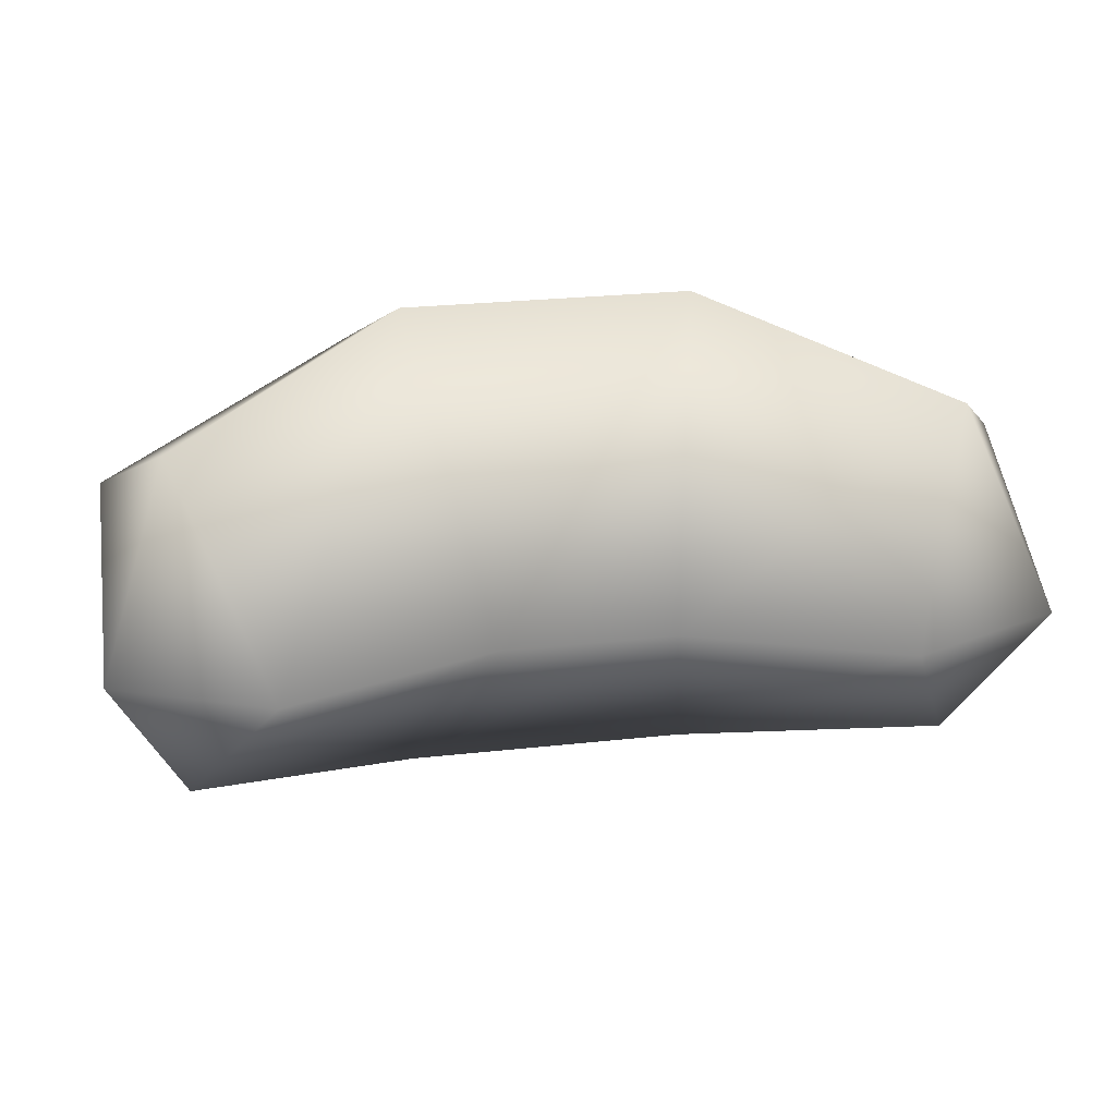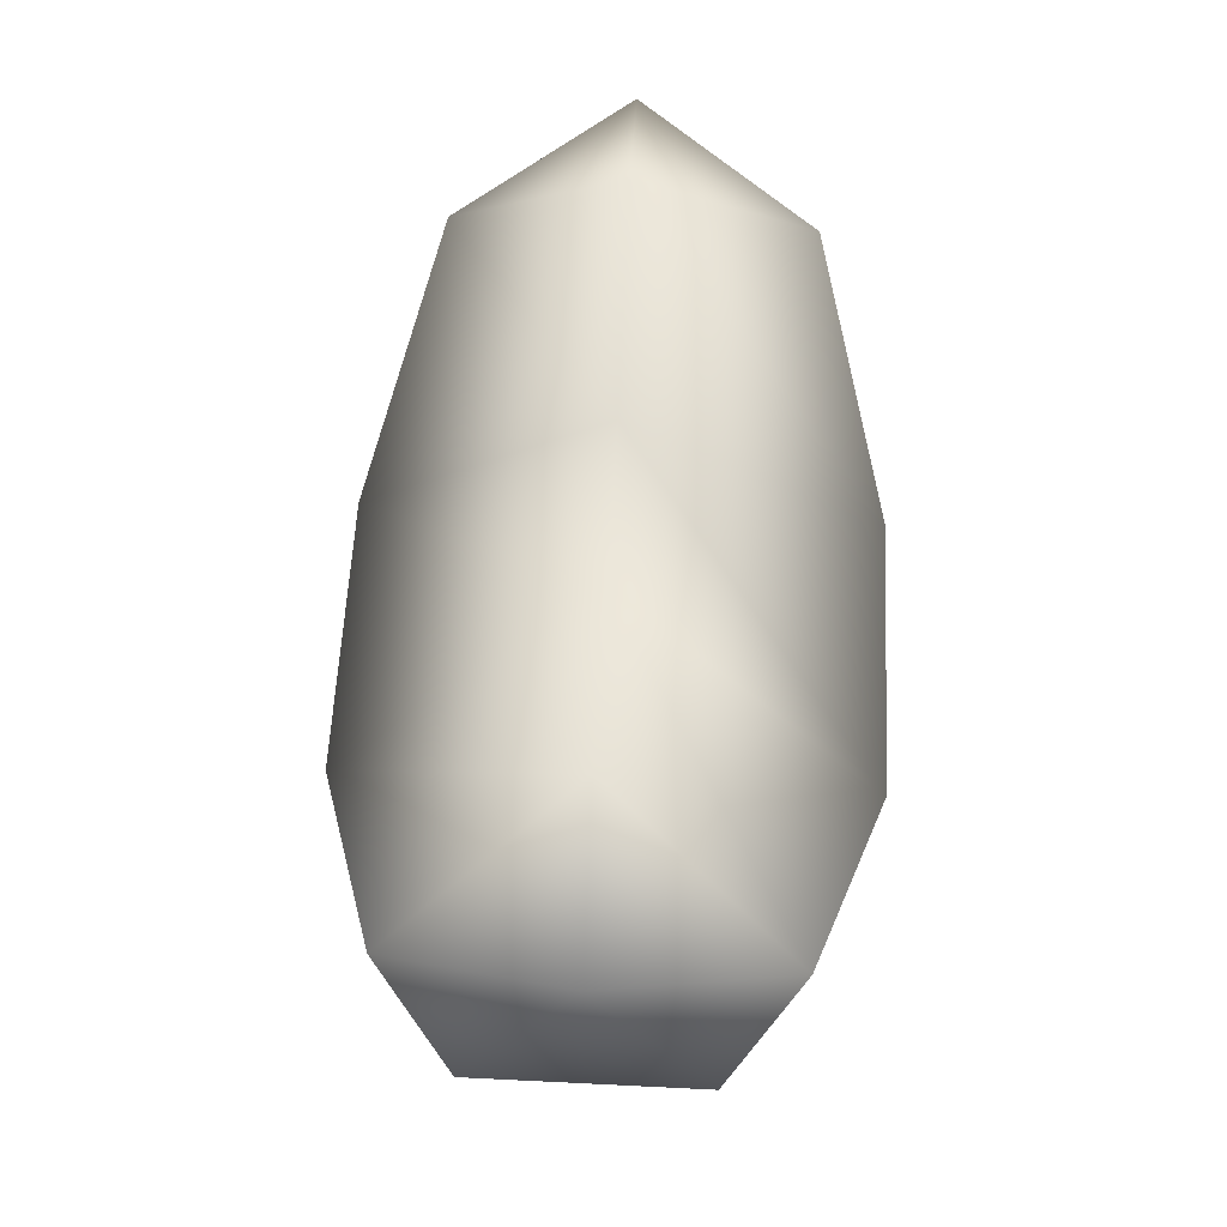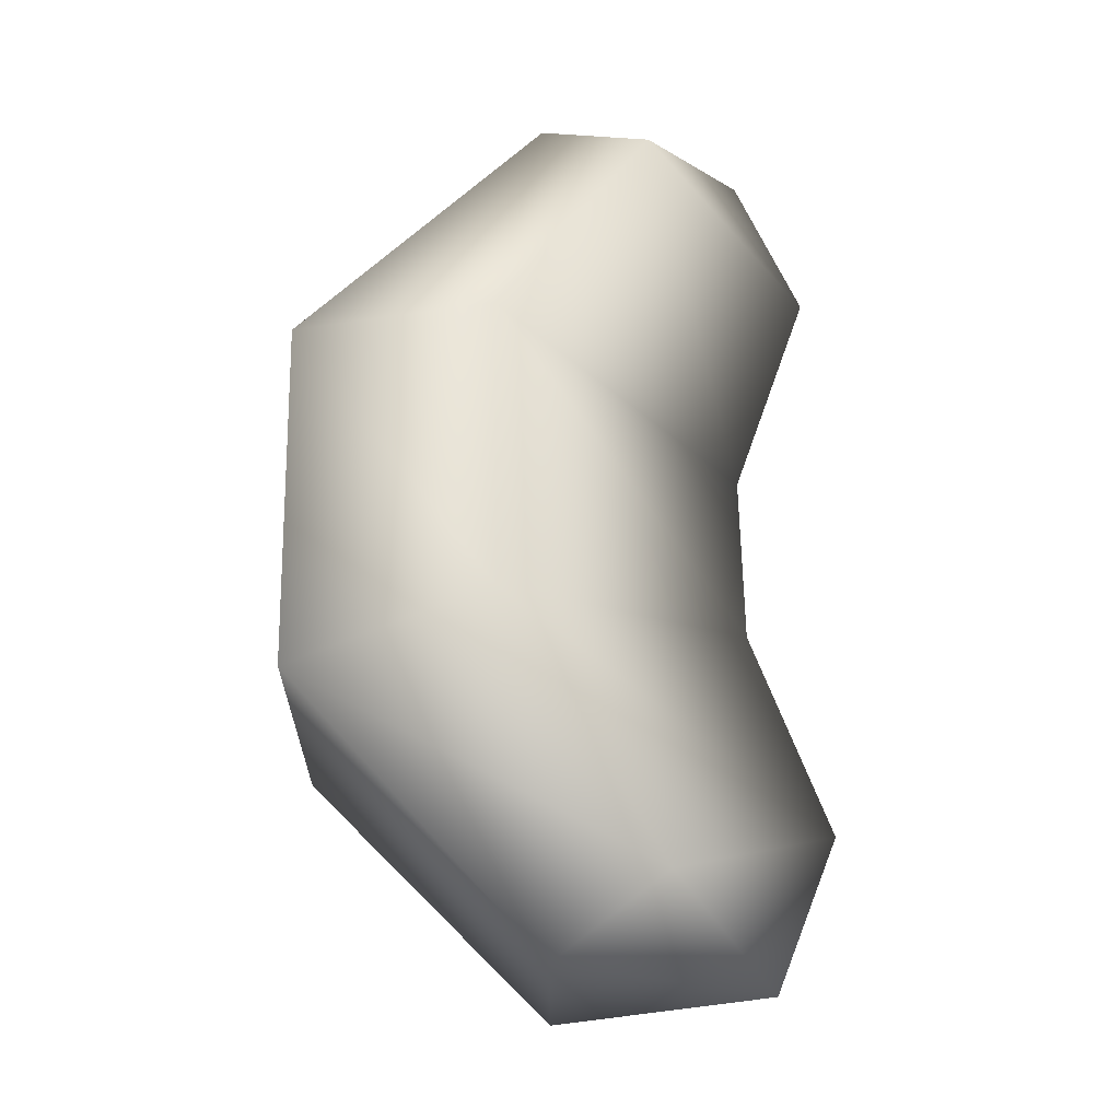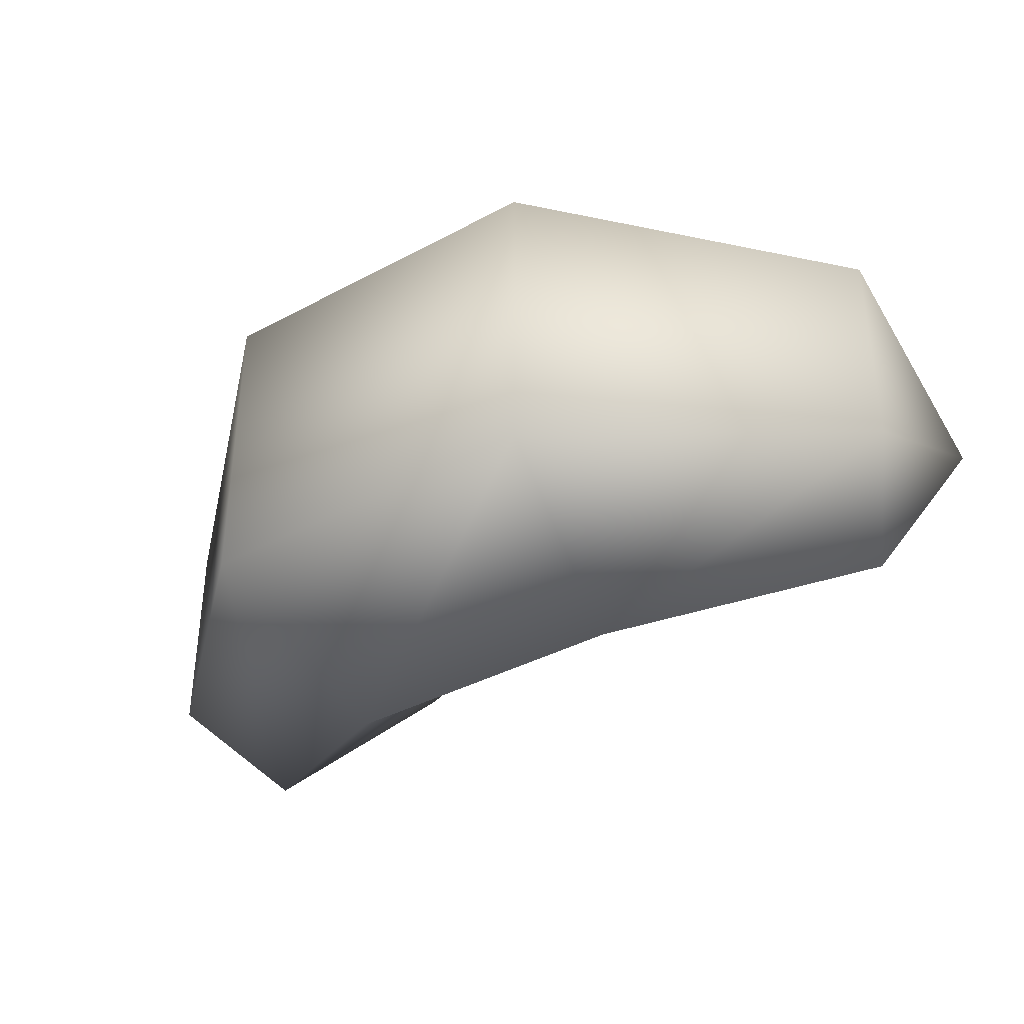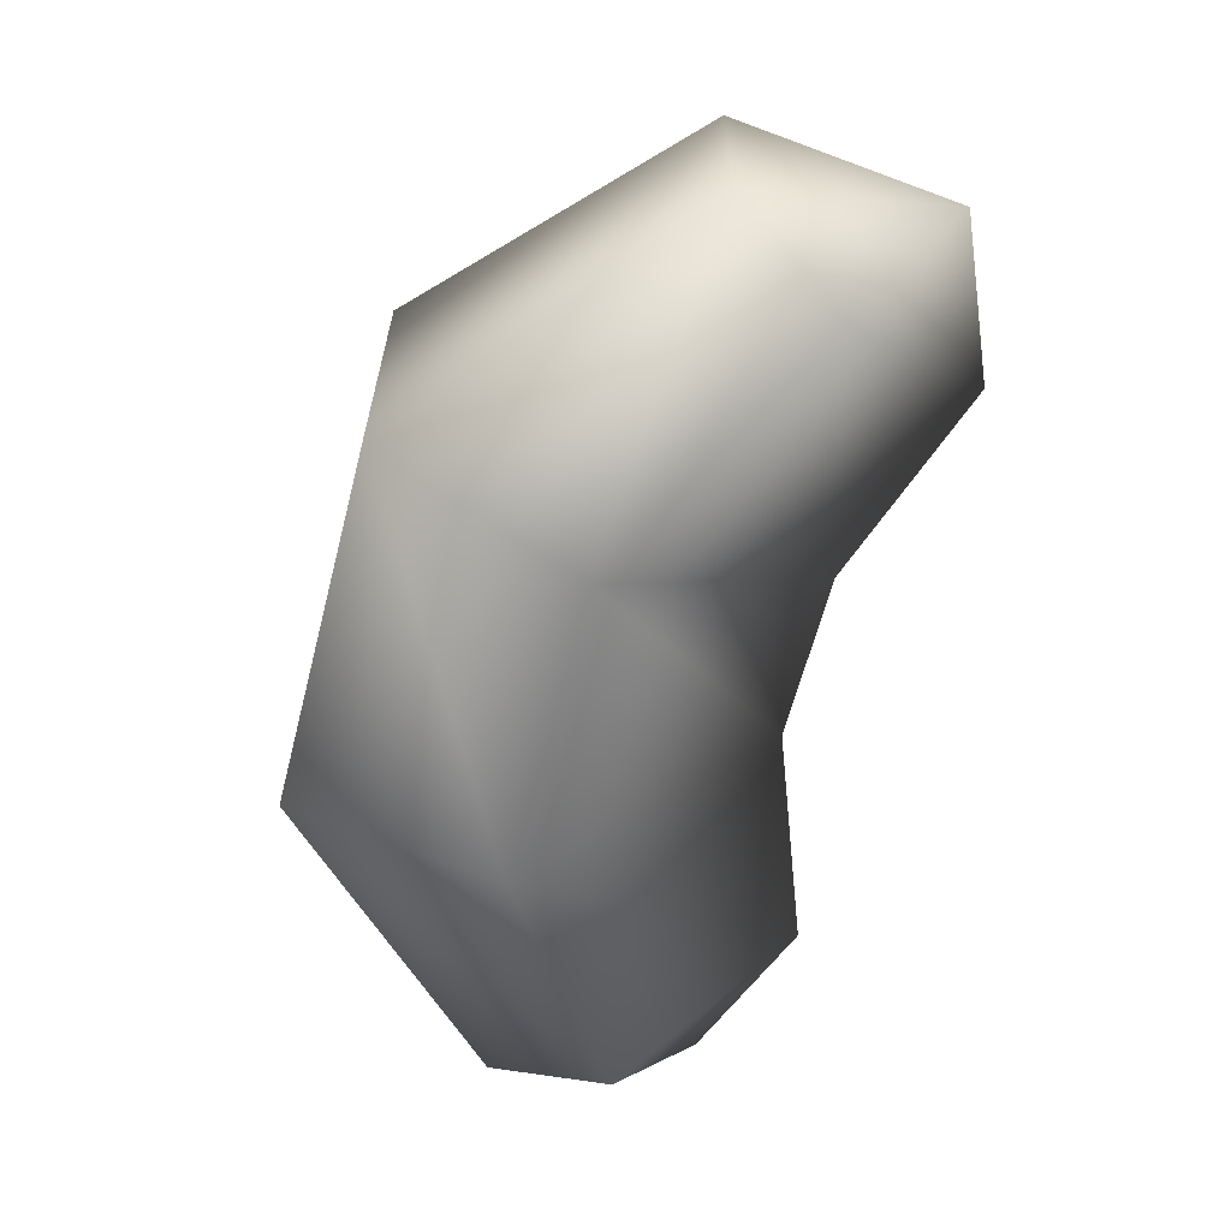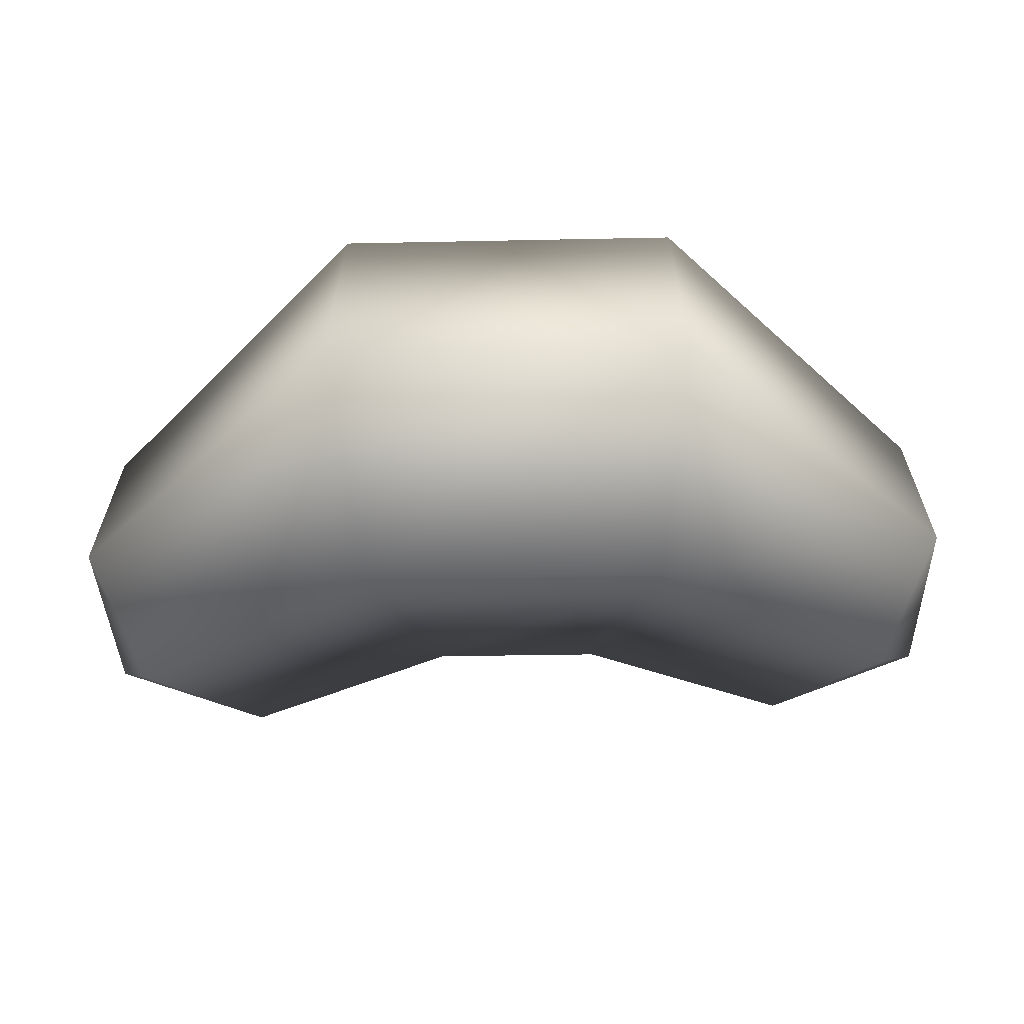
<metadata>
{"format":"obj","ext":"obj","renderer":"f3d","projection":"perspective","resolution":1024,"background":"white","views":[{"elev":26.0,"azim":170.3,"up":"+Z"},{"elev":59.3,"azim":-87.1,"up":"+Y"},{"elev":64.1,"azim":89.3,"up":"+Z"},{"elev":-38.3,"azim":34.5,"up":"+Z"},{"elev":-63.1,"azim":75.8,"up":"+Z"},{"elev":-63.1,"azim":1.4,"up":"+Z"}]}
</metadata>
<code>
o T1L3M003_21
v 0.2754 0.126 -0.001953
v 0.1807 0.165 -0.001953
v 0.2344 0.0625 -0.1123
v 0.2734 -0.003906 -0.06934
v 0.2734 -0.003906 0.06641
v 0.2344 0.0625 0.1094
v 0.05176 0.1191 -0.001953
v 0.08887 -0.03027 -0.1592
v 0.1094 -0.1543 -0.09863
v 0.1094 -0.1543 0.0957
v 0.08887 -0.03027 0.1562
v -0.05371 0.1182 -0.001953
v -0.09082 -0.03125 -0.1592
v -0.1113 -0.1553 -0.09863
v -0.1113 -0.1553 0.0957
v -0.09082 -0.03125 0.1562
v -0.1855 0.166 -0.001953
v -0.2393 0.06348 -0.1123
v -0.2773 -0.00293 -0.06934
v -0.2773 -0.00293 0.06641
v -0.2393 0.06348 0.1094
v -0.2793 0.127 -0.001953
f 7 2 3 8
f 8 3 4 9
f 5 10 9 4
f 10 5 6 11
f 11 6 2 7
f 12 7 8 13
f 13 8 9 14
f 14 9 10 15
f 15 10 11 16
f 16 11 7 12
f 17 12 13 18
f 18 13 14 19
f 19 14 15 20
f 20 15 16 21
f 21 16 12 17
f 2 1 3
f 3 1 4
f 4 1 5
f 5 1 6
f 6 1 2
f 18 22 17
f 19 22 18
f 20 22 19
f 21 22 20
f 17 22 21

</code>
